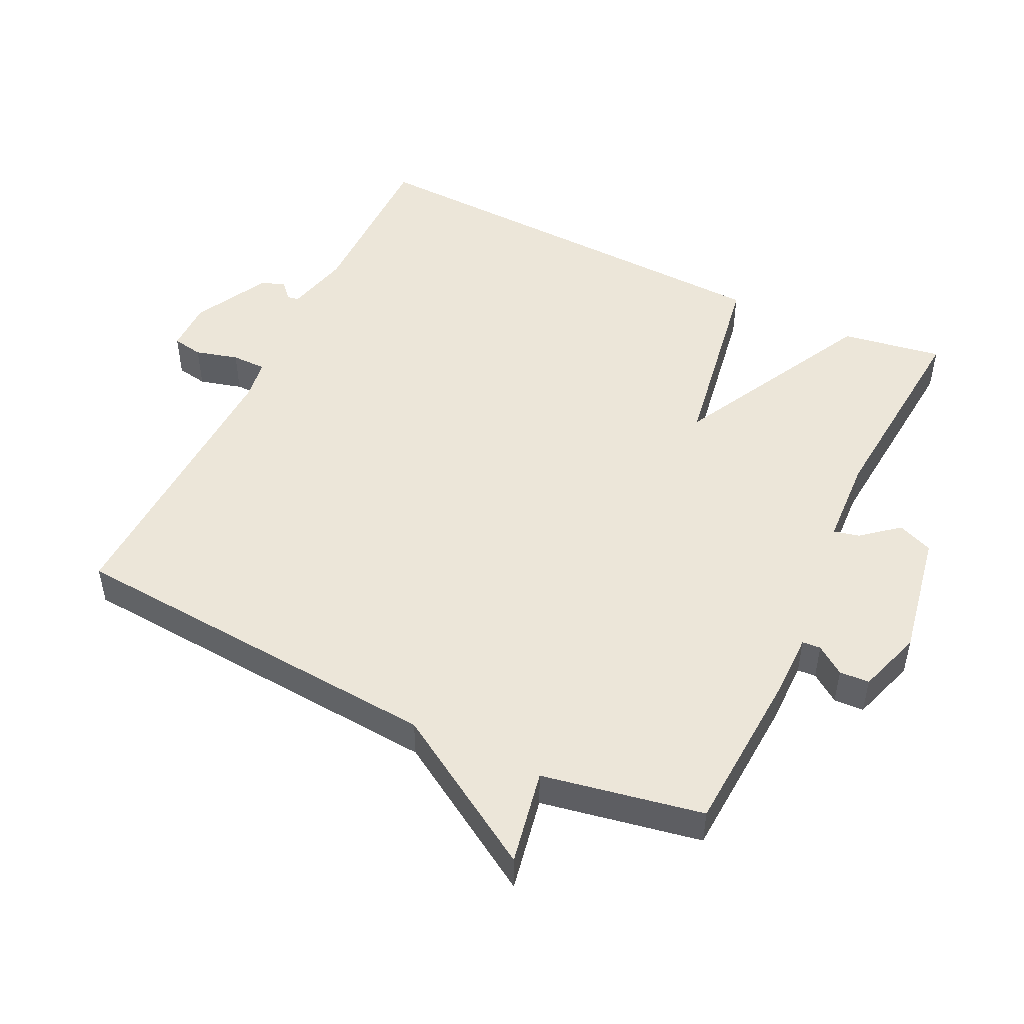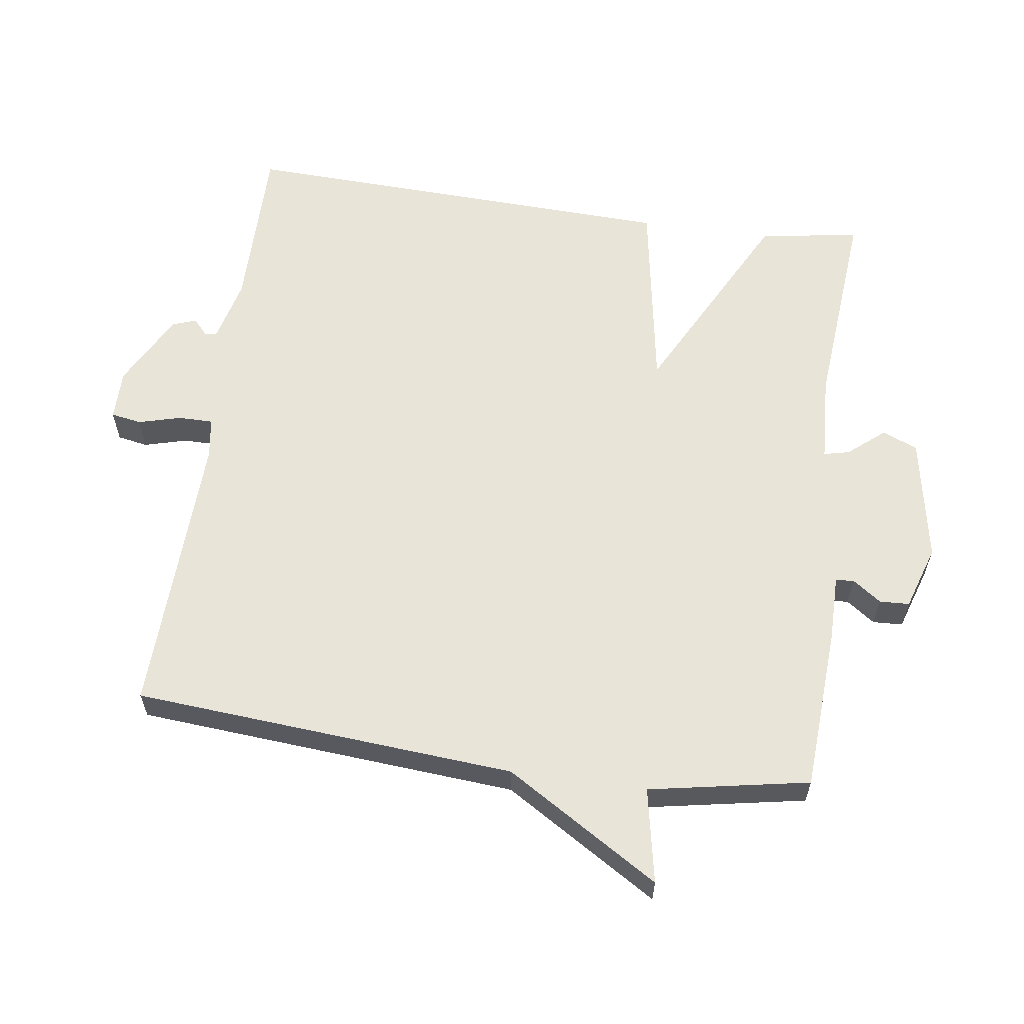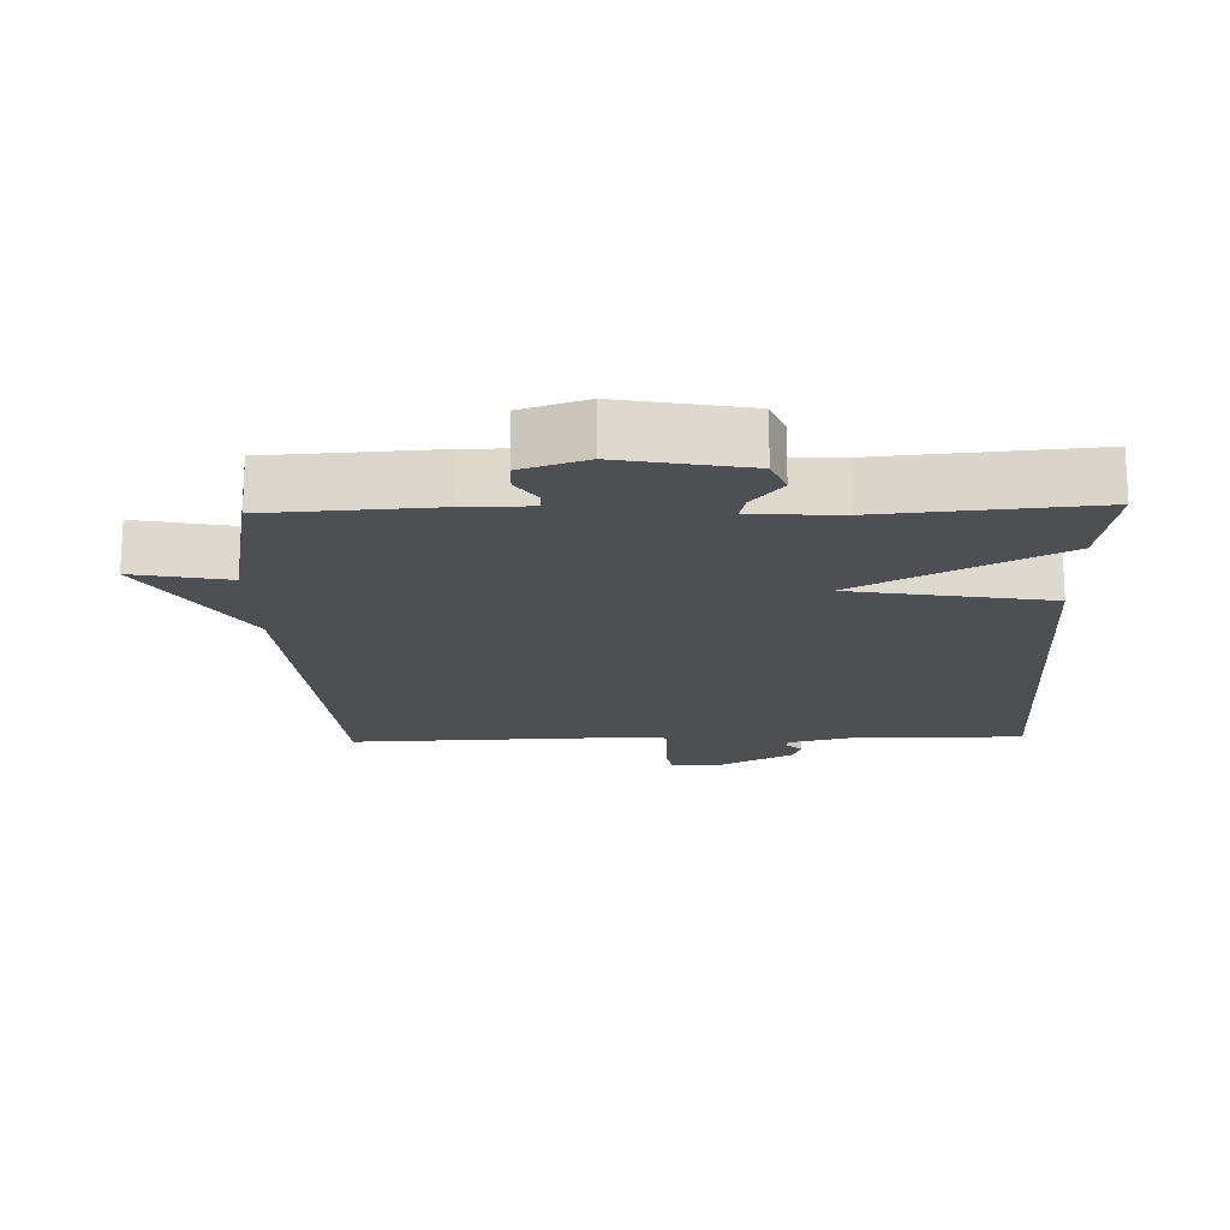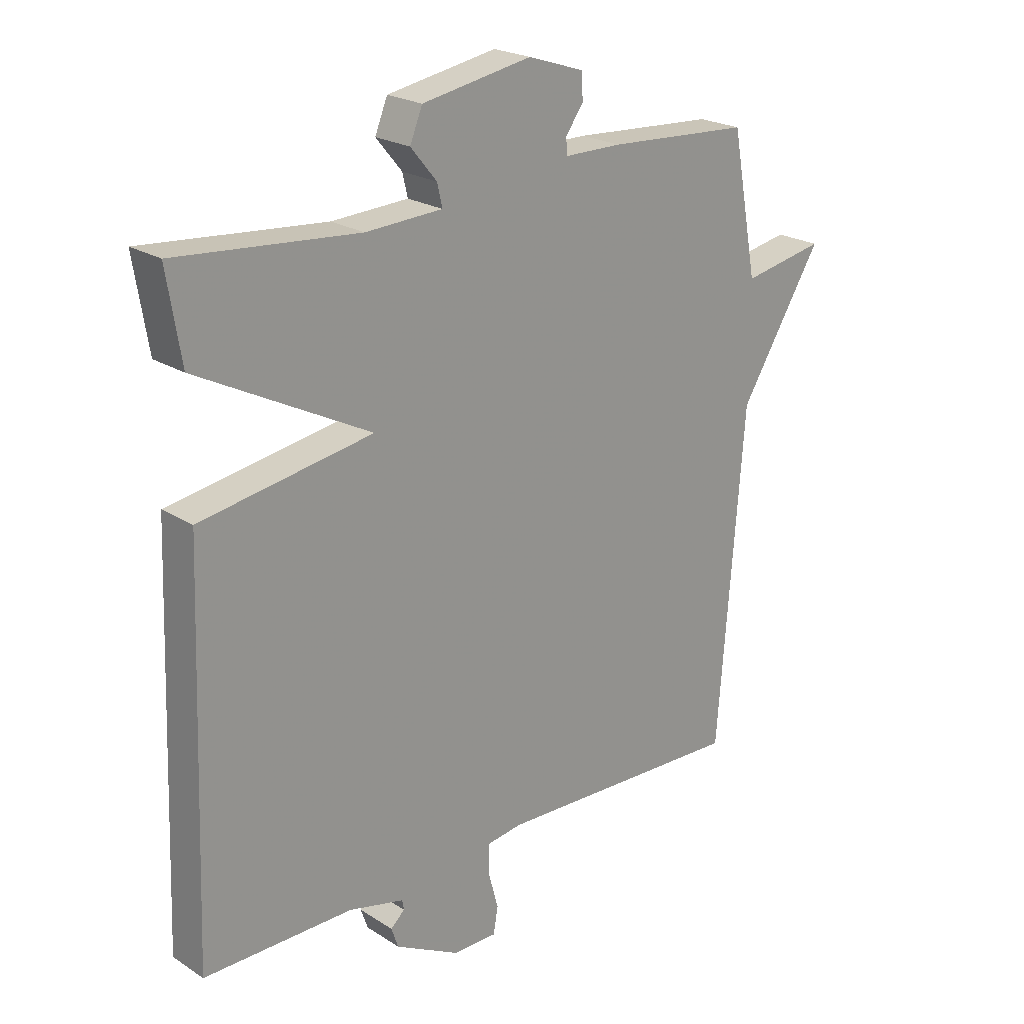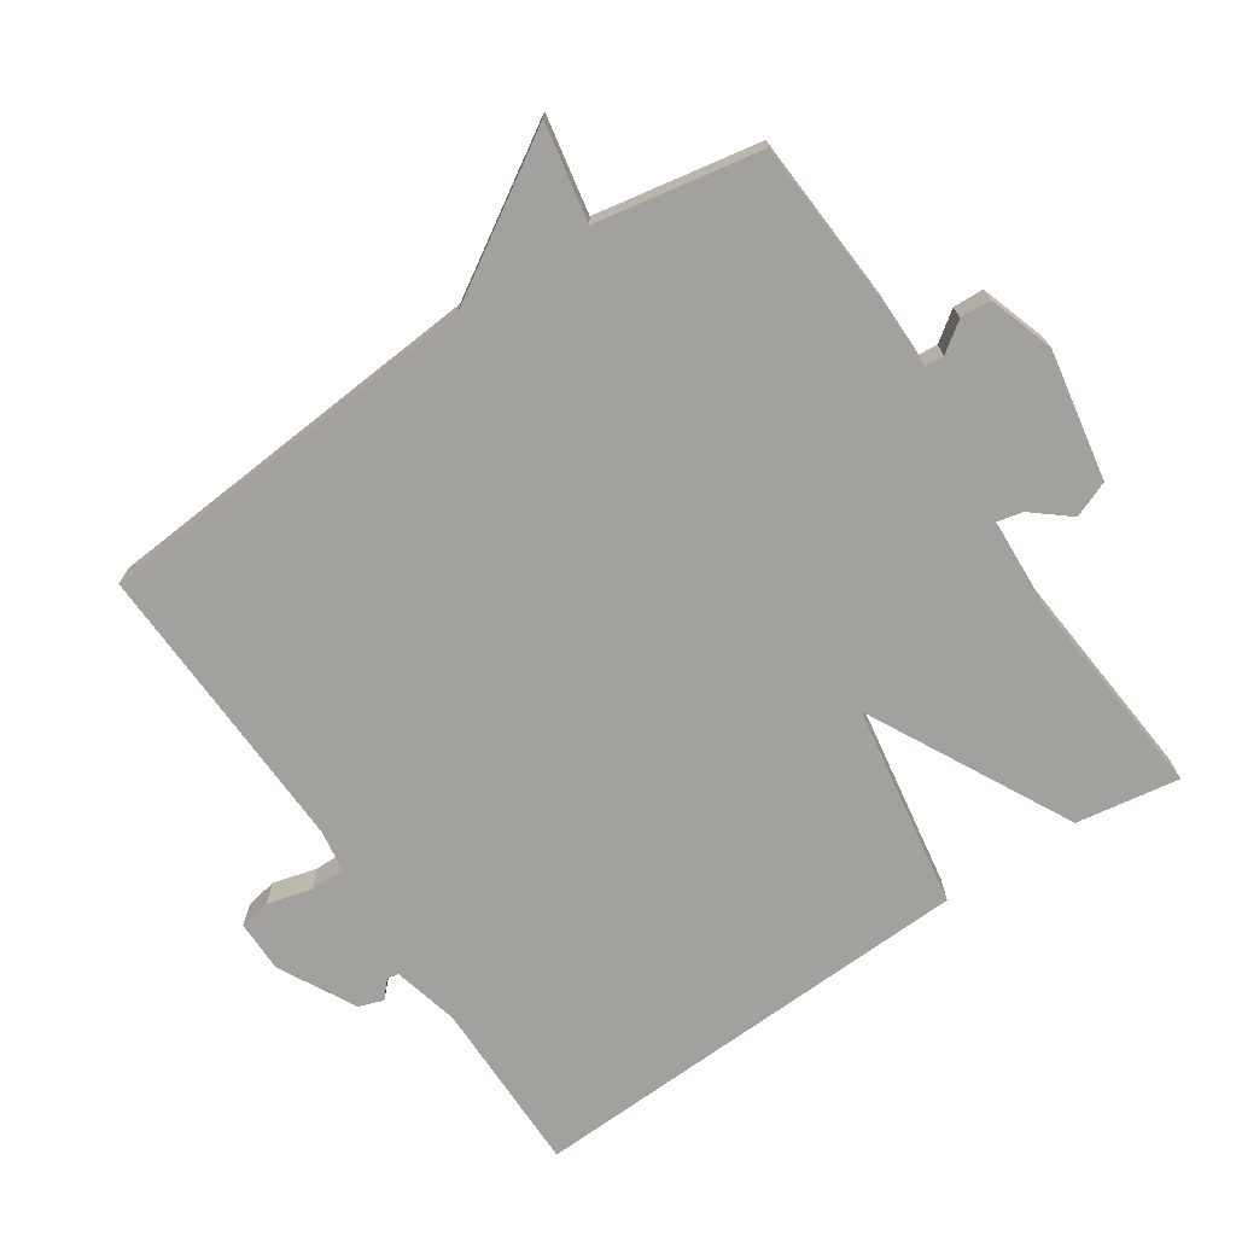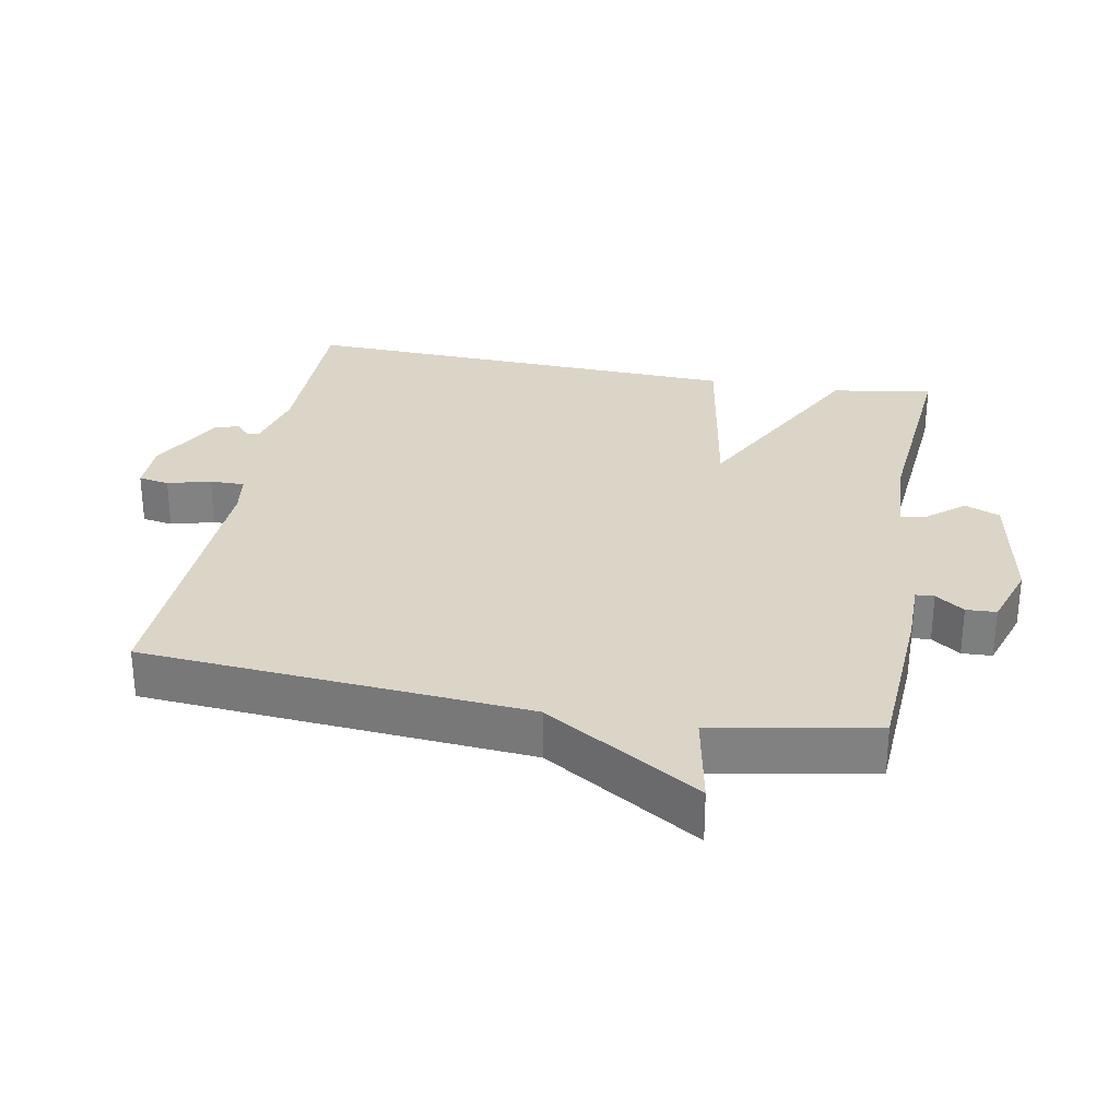
<metadata>
{"format":"obj","ext":"obj","renderer":"f3d","projection":"perspective","resolution":1024,"background":"white","views":[{"elev":49.3,"azim":-64.2,"up":"+Y"},{"elev":60.5,"azim":-82.0,"up":"+Y"},{"elev":-17.8,"azim":1.7,"up":"+Y"},{"elev":22.3,"azim":137.7,"up":"+Z"},{"elev":-72.1,"azim":-56.0,"up":"+Y"},{"elev":29.5,"azim":-79.5,"up":"+Y"}]}
</metadata>
<code>
v 0.5 0.07 0.5
v 0.476 0.07 0.352
v 0.184 0.07 0.201
v 0.476 0.07 0.152
v 0.5 0.07 -0.5
v 0.247 0.07 -0.499
v 0.153 0.07 -0.522
v 0.15 0.07 -0.539
v 0.174 0.07 -0.561
v 0.162 0.07 -0.596
v 0.052 0.07 -0.654
v -0.023 0.07 -0.654
v -0.031 0.07 -0.609
v -0.014 0.07 -0.546
v -0.014 0.07 -0.495
v -0.074 0.07 -0.486
v -0.5 0.07 -0.5
v -0.544 0.07 0.064
v -0.684 0.07 0.291
v -0.544 0.07 0.264
v -0.5 0.07 0.5
v -0.258 0.07 0.514
v -0.161 0.07 0.514
v -0.159 0.07 0.541
v -0.189 0.07 0.583
v -0.187 0.07 0.627
v -0.092 0.07 0.658
v 0.094 0.07 0.624
v 0.115 0.07 0.572
v 0.071 0.07 0.519
v 0.062 0.07 0.481
v 0.192 0.07 0.474
v 0.5 0 0.5
v 0.476 0 0.352
v 0.184 0 0.201
v 0.476 0 0.152
v 0.5 0 -0.5
v 0.247 0 -0.499
v 0.153 0 -0.522
v 0.15 0 -0.539
v 0.174 0 -0.561
v 0.162 0 -0.596
v 0.052 0 -0.654
v -0.023 0 -0.654
v -0.031 0 -0.609
v -0.014 0 -0.546
v -0.014 0 -0.495
v -0.074 0 -0.486
v -0.5 0 -0.5
v -0.544 0 0.064
v -0.684 0 0.291
v -0.544 0 0.264
v -0.5 0 0.5
v -0.258 0 0.514
v -0.161 0 0.514
v -0.159 0 0.541
v -0.189 0 0.583
v -0.187 0 0.627
v -0.092 0 0.658
v 0.094 0 0.624
v 0.115 0 0.572
v 0.071 0 0.519
v 0.062 0 0.481
v 0.192 0 0.474
f 28 29 30
f 27 28 30
f 26 27 30
f 25 26 30
f 24 25 30
f 23 24 30 31
f 22 23 31
f 21 22 31
f 20 21 31
f 18 19 20
f 20 31 32
f 18 20 32
f 17 18 32
f 16 17 32
f 12 13 14
f 11 12 14
f 10 11 14
f 9 10 14
f 8 9 14
f 7 8 14 15
f 6 7 15
f 6 15 16
f 5 6 16
f 4 5 16
f 3 4 16
f 1 2 3
f 32 1 3
f 3 16 32
f 62 61 60
f 62 60 59
f 62 59 58
f 62 58 57
f 62 57 56
f 63 62 56 55
f 63 55 54
f 63 54 53
f 63 53 52
f 52 51 50
f 64 63 52
f 64 52 50
f 64 50 49
f 64 49 48
f 46 45 44
f 46 44 43
f 46 43 42
f 46 42 41
f 46 41 40
f 47 46 40 39
f 47 39 38
f 48 47 38
f 48 38 37
f 48 37 36
f 48 36 35
f 35 34 33
f 35 33 64
f 64 48 35
f 1 33 34 2
f 2 34 35 3
f 3 35 36 4
f 4 36 37 5
f 5 37 38 6
f 6 38 39 7
f 7 39 40 8
f 8 40 41 9
f 9 41 42 10
f 10 42 43 11
f 11 43 44 12
f 12 44 45 13
f 13 45 46 14
f 14 46 47 15
f 15 47 48 16
f 16 48 49 17
f 17 49 50 18
f 18 50 51 19
f 19 51 52 20
f 20 52 53 21
f 21 53 54 22
f 22 54 55 23
f 23 55 56 24
f 24 56 57 25
f 25 57 58 26
f 26 58 59 27
f 27 59 60 28
f 28 60 61 29
f 29 61 62 30
f 30 62 63 31
f 31 63 64 32
f 32 64 33 1

</code>
